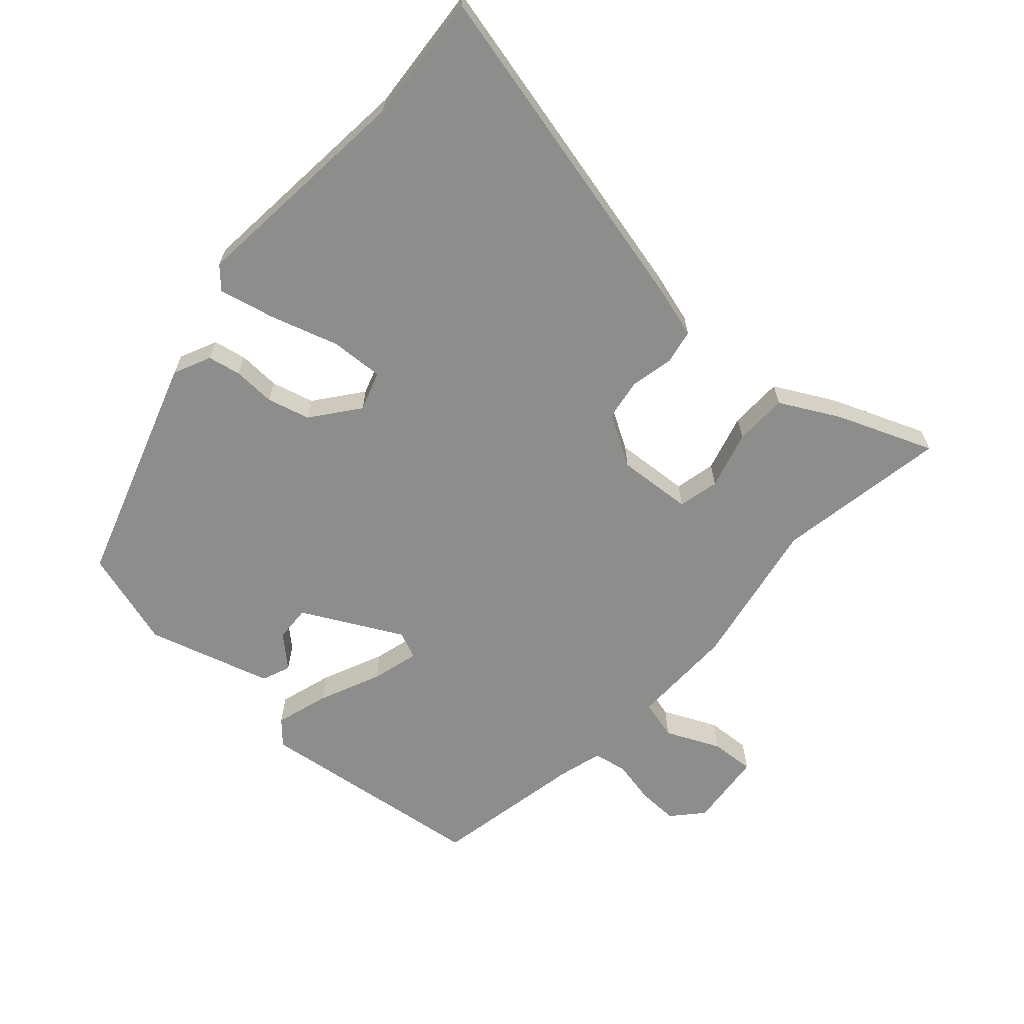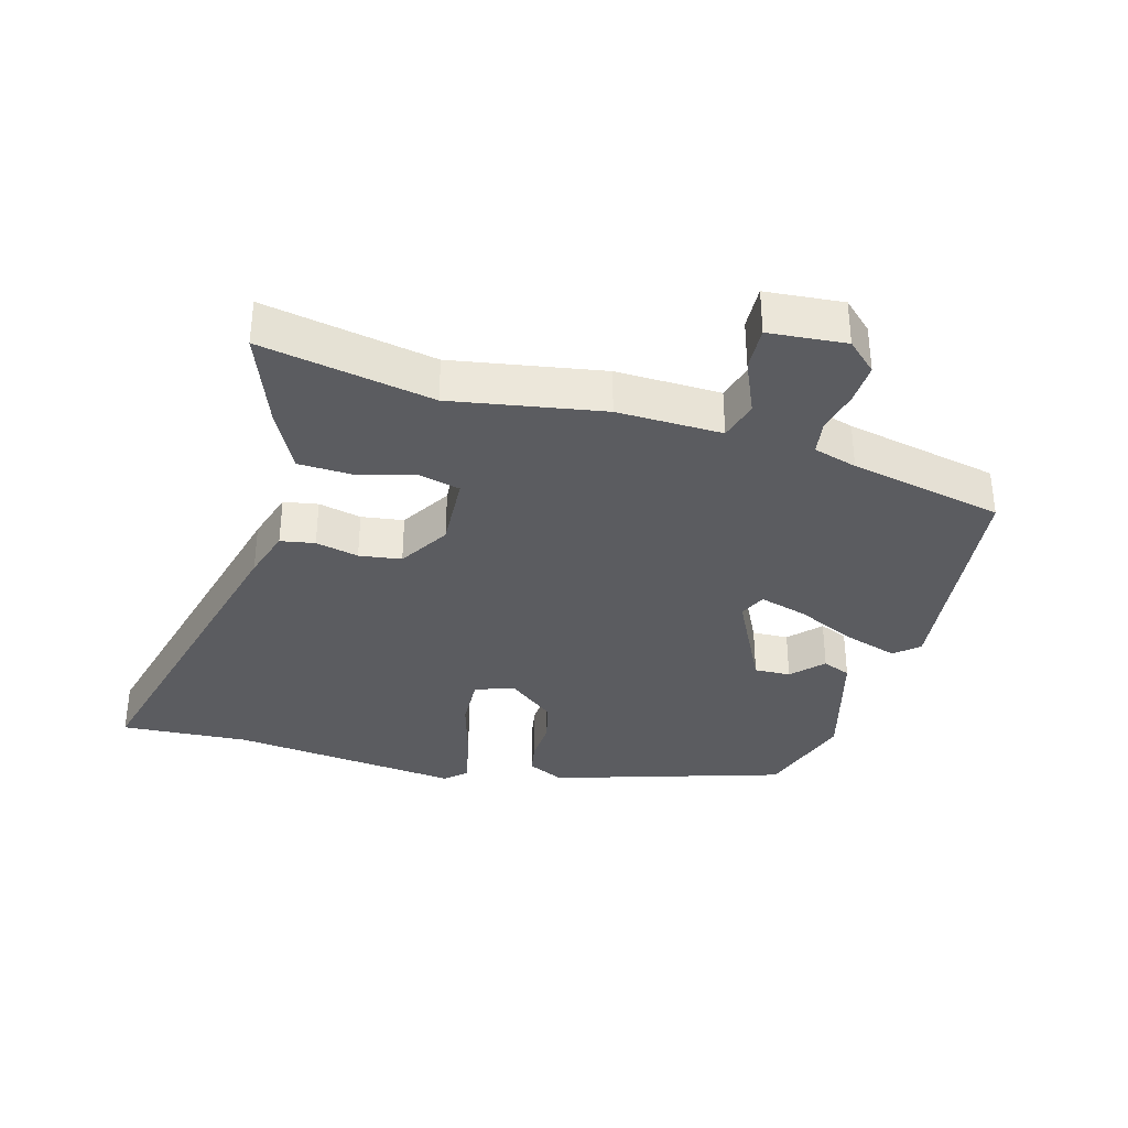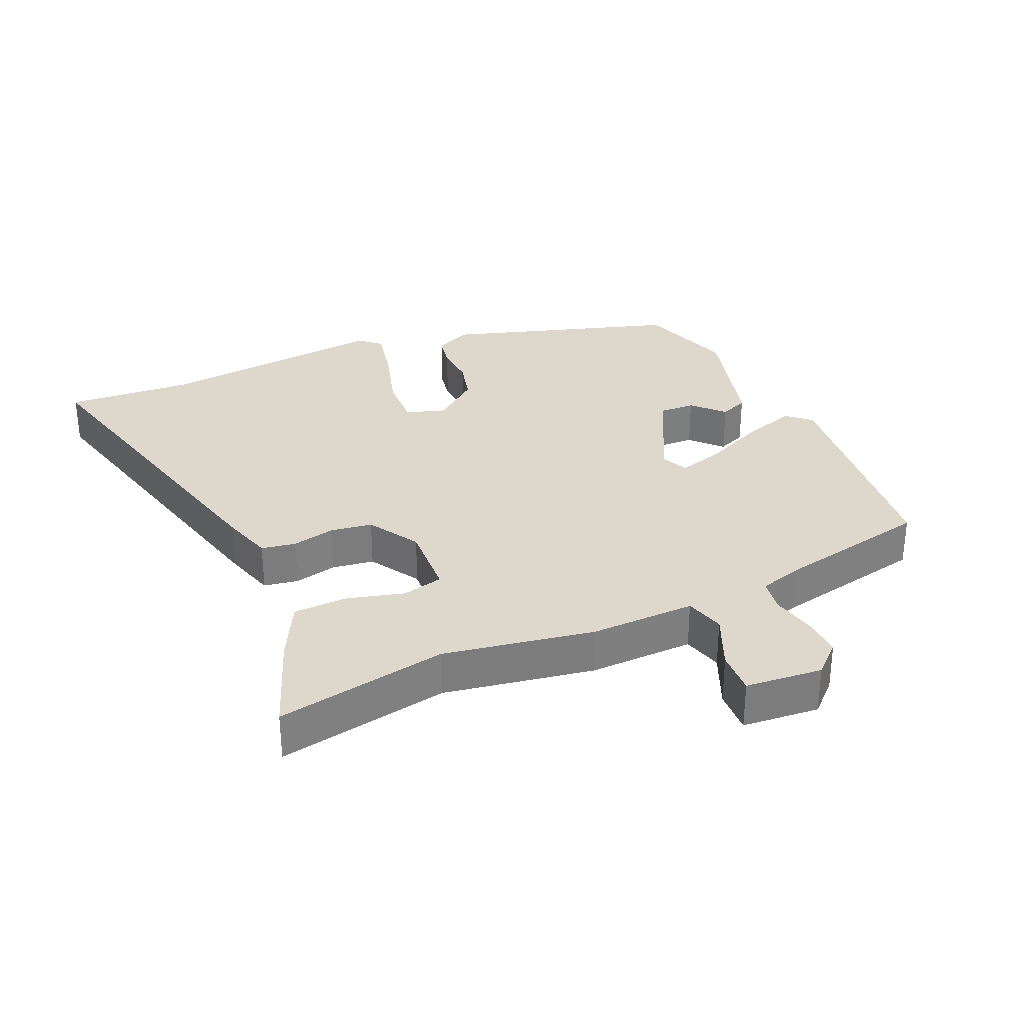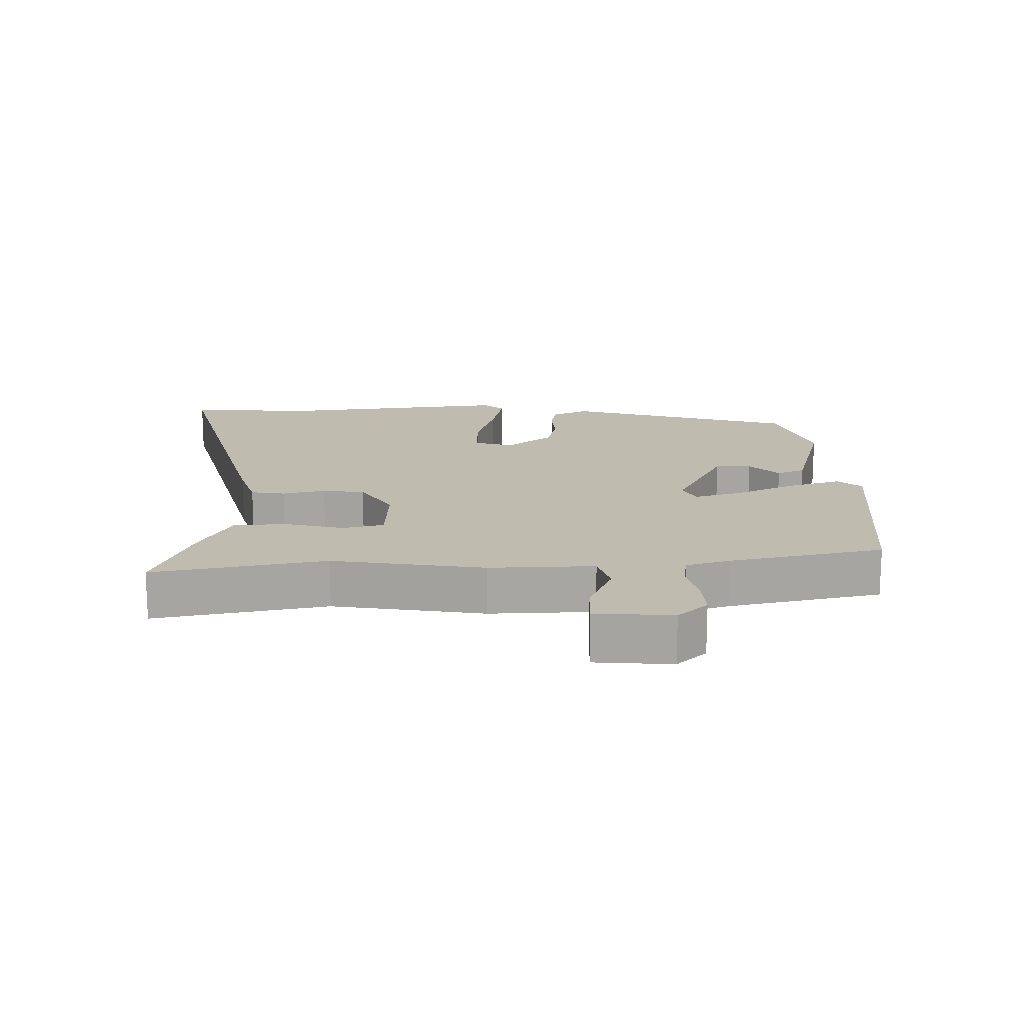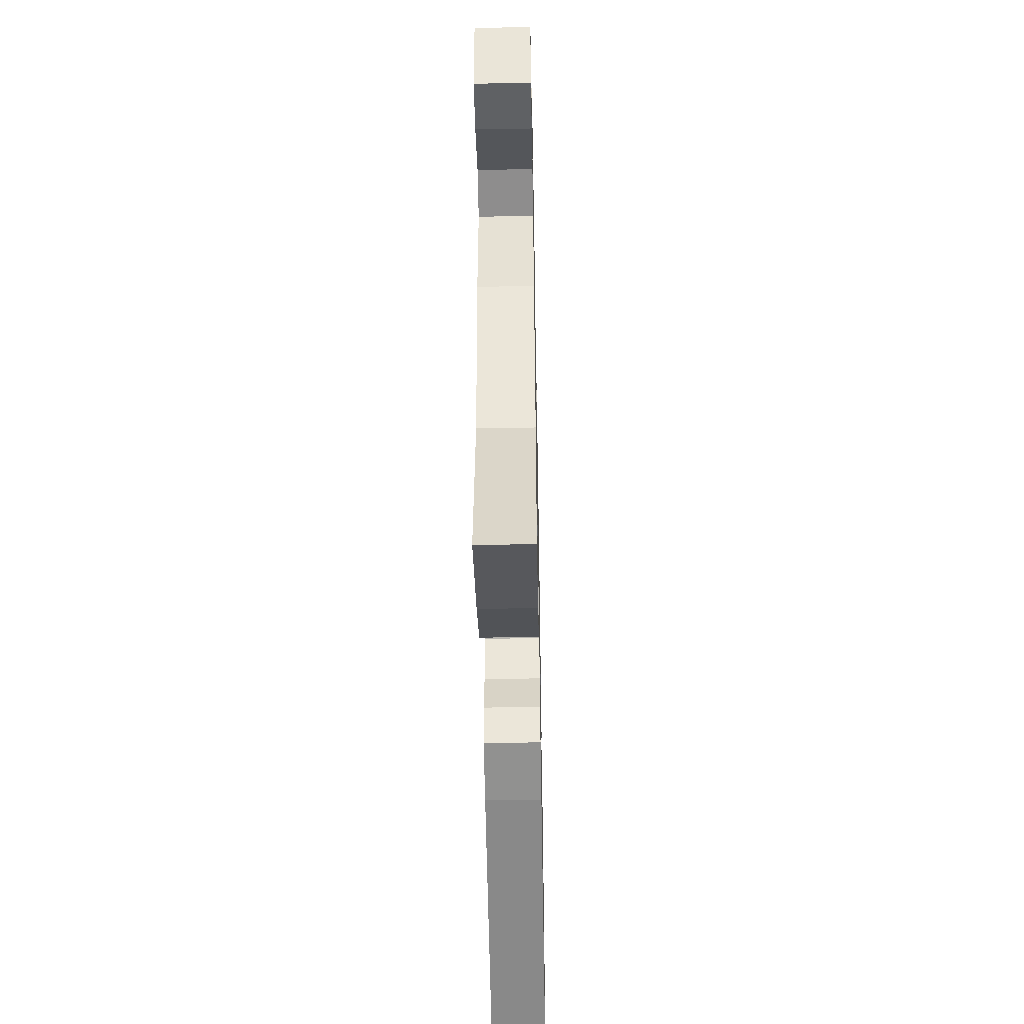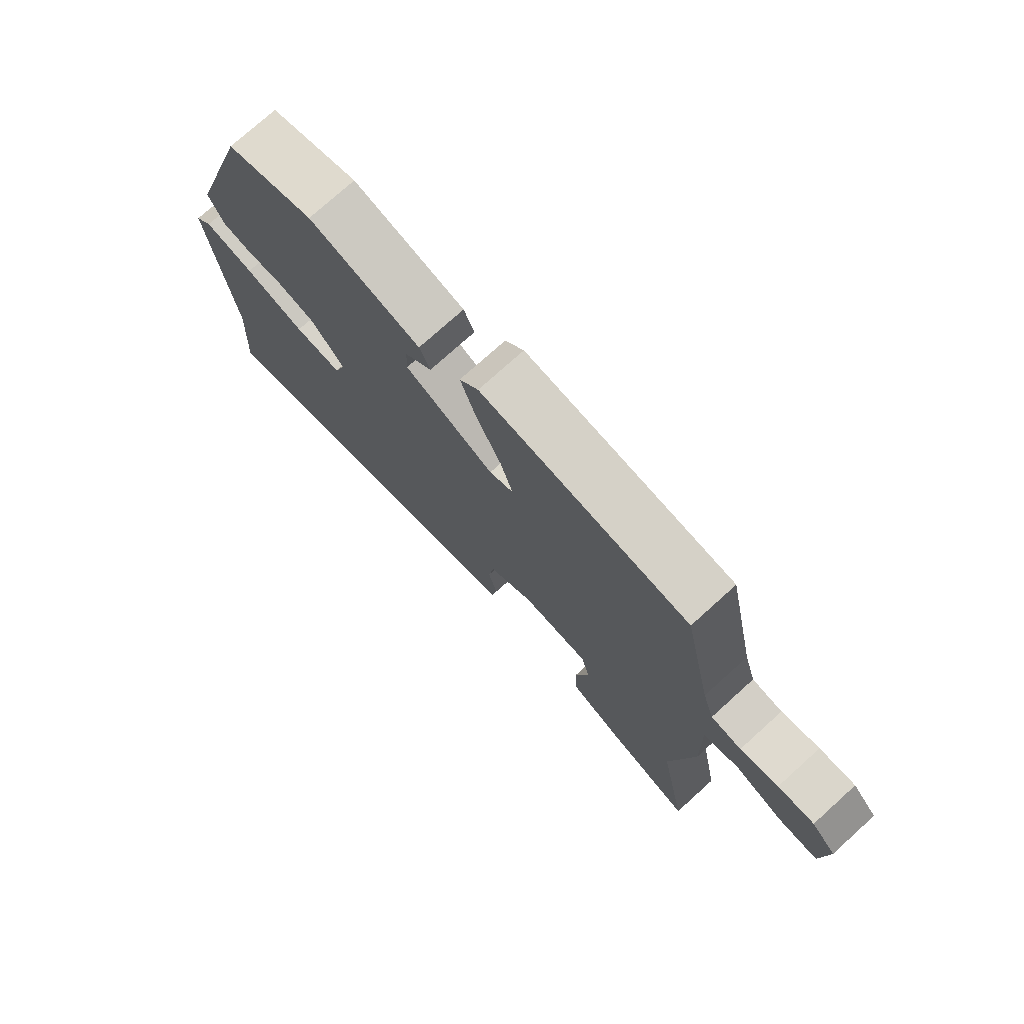
<metadata>
{"format":"obj","ext":"obj","renderer":"f3d","projection":"perspective","resolution":1024,"background":"white","views":[{"elev":-64.5,"azim":139.1,"up":"+Y"},{"elev":-34.6,"azim":-105.6,"up":"+Y"},{"elev":31.4,"azim":-113.7,"up":"+Y"},{"elev":16.1,"azim":-91.4,"up":"+Y"},{"elev":-48.9,"azim":-88.9,"up":"+Z"},{"elev":75.3,"azim":-132.1,"up":"+Z"}]}
</metadata>
<code>
v -0.513 0.07 -0.569
v -0.464 0.07 -0.309
v -0.503 0.07 -0.08
v -0.499 0.07 0.079
v -0.559 0.07 0.096
v -0.642 0.07 0.06
v -0.709 0.07 0.057
v -0.719 0.07 0.174
v -0.677 0.07 0.219
v -0.615 0.07 0.216
v -0.55 0.07 0.201
v -0.498 0.07 0.209
v -0.478 0.07 0.275
v -0.429 0.07 0.508
v -0.074 0.07 0.547
v -0.042 0.07 0.511
v -0.068 0.07 0.43
v -0.111 0.07 0.337
v -0.132 0.07 0.265
v -0.091 0.07 0.247
v 0.061 0.07 0.323
v 0.059 0.07 0.378
v 0.013 0.07 0.422
v 0.031 0.07 0.465
v 0.221 0.07 0.517
v 0.37 0.07 0.469
v 0.479 0.07 0.118
v 0.452 0.07 0.062
v 0.402 0.07 0.053
v 0.338 0.07 0.057
v 0.273 0.07 0.041
v 0.217 0.07 -0.029
v 0.236 0.07 -0.089
v 0.317 0.07 -0.086
v 0.42 0.07 -0.056
v 0.505 0.07 -0.038
v 0.534 0.07 -0.07
v 0.495 0.07 -0.419
v 0.507 0.07 -0.614
v -0.009 0.07 -0.483
v -0.087 0.07 -0.459
v -0.096 0.07 -0.407
v -0.081 0.07 -0.342
v -0.09 0.07 -0.278
v -0.167 0.07 -0.231
v -0.281 0.07 -0.237
v -0.296 0.07 -0.299
v -0.273 0.07 -0.387
v -0.276 0.07 -0.468
v -0.366 0.07 -0.514
v -0.513 0 -0.569
v -0.464 0 -0.309
v -0.503 0 -0.08
v -0.499 0 0.079
v -0.559 0 0.096
v -0.642 0 0.06
v -0.709 0 0.057
v -0.719 0 0.174
v -0.677 0 0.219
v -0.615 0 0.216
v -0.55 0 0.201
v -0.498 0 0.209
v -0.478 0 0.275
v -0.429 0 0.508
v -0.074 0 0.547
v -0.042 0 0.511
v -0.068 0 0.43
v -0.111 0 0.337
v -0.132 0 0.265
v -0.091 0 0.247
v 0.061 0 0.323
v 0.059 0 0.378
v 0.013 0 0.422
v 0.031 0 0.465
v 0.221 0 0.517
v 0.37 0 0.469
v 0.479 0 0.118
v 0.452 0 0.062
v 0.402 0 0.053
v 0.338 0 0.057
v 0.273 0 0.041
v 0.217 0 -0.029
v 0.236 0 -0.089
v 0.317 0 -0.086
v 0.42 0 -0.056
v 0.505 0 -0.038
v 0.534 0 -0.07
v 0.495 0 -0.419
v 0.507 0 -0.614
v -0.009 0 -0.483
v -0.087 0 -0.459
v -0.096 0 -0.407
v -0.081 0 -0.342
v -0.09 0 -0.278
v -0.167 0 -0.231
v -0.281 0 -0.237
v -0.296 0 -0.299
v -0.273 0 -0.387
v -0.276 0 -0.468
v -0.366 0 -0.514
f 47 48 49 50
f 46 47 50 1
f 40 41 42 43
f 38 39 40 43
f 38 43 44
f 37 38 44 45
f 34 35 36 37
f 27 28 29 30
f 27 30 31
f 26 27 31
f 25 26 31 32
f 22 23 24 25
f 21 22 25 32
f 15 16 17 18
f 13 14 15 18
f 12 13 18 19
f 11 12 19 20
f 9 10 11
f 8 9 11
f 5 6 7 8
f 4 5 8 11
f 2 3 4
f 46 1 2
f 46 2 4
f 34 37 45 46
f 33 34 46
f 20 21 32 33
f 20 33 46
f 4 11 20 46
f 100 99 98 97
f 51 100 97 96
f 93 92 91 90
f 93 90 89 88
f 94 93 88
f 95 94 88 87
f 87 86 85 84
f 80 79 78 77
f 81 80 77
f 81 77 76
f 82 81 76 75
f 75 74 73 72
f 82 75 72 71
f 68 67 66 65
f 68 65 64 63
f 69 68 63 62
f 70 69 62 61
f 61 60 59
f 61 59 58
f 58 57 56 55
f 61 58 55 54
f 54 53 52
f 52 51 96
f 54 52 96
f 96 95 87 84
f 96 84 83
f 83 82 71 70
f 96 83 70
f 96 70 61 54
f 1 51 52 2
f 2 52 53 3
f 3 53 54 4
f 4 54 55 5
f 5 55 56 6
f 6 56 57 7
f 7 57 58 8
f 8 58 59 9
f 9 59 60 10
f 10 60 61 11
f 11 61 62 12
f 12 62 63 13
f 13 63 64 14
f 14 64 65 15
f 15 65 66 16
f 16 66 67 17
f 17 67 68 18
f 18 68 69 19
f 19 69 70 20
f 20 70 71 21
f 21 71 72 22
f 22 72 73 23
f 23 73 74 24
f 24 74 75 25
f 25 75 76 26
f 26 76 77 27
f 27 77 78 28
f 28 78 79 29
f 29 79 80 30
f 30 80 81 31
f 31 81 82 32
f 32 82 83 33
f 33 83 84 34
f 34 84 85 35
f 35 85 86 36
f 36 86 87 37
f 37 87 88 38
f 38 88 89 39
f 39 89 90 40
f 40 90 91 41
f 41 91 92 42
f 42 92 93 43
f 43 93 94 44
f 44 94 95 45
f 45 95 96 46
f 46 96 97 47
f 47 97 98 48
f 48 98 99 49
f 49 99 100 50
f 50 100 51 1

</code>
